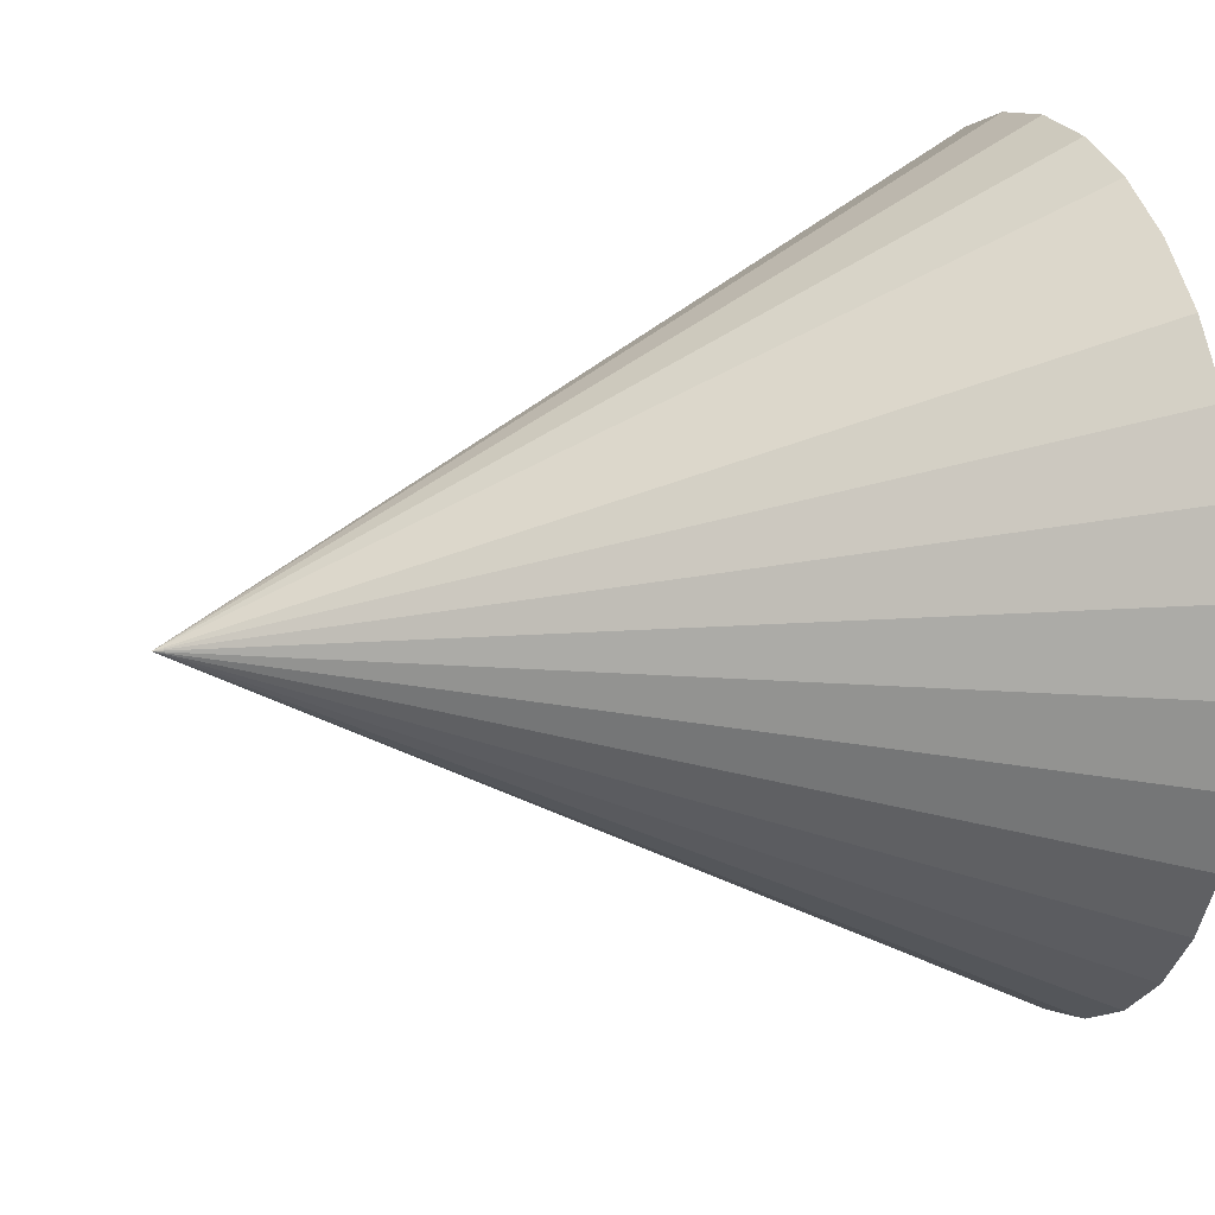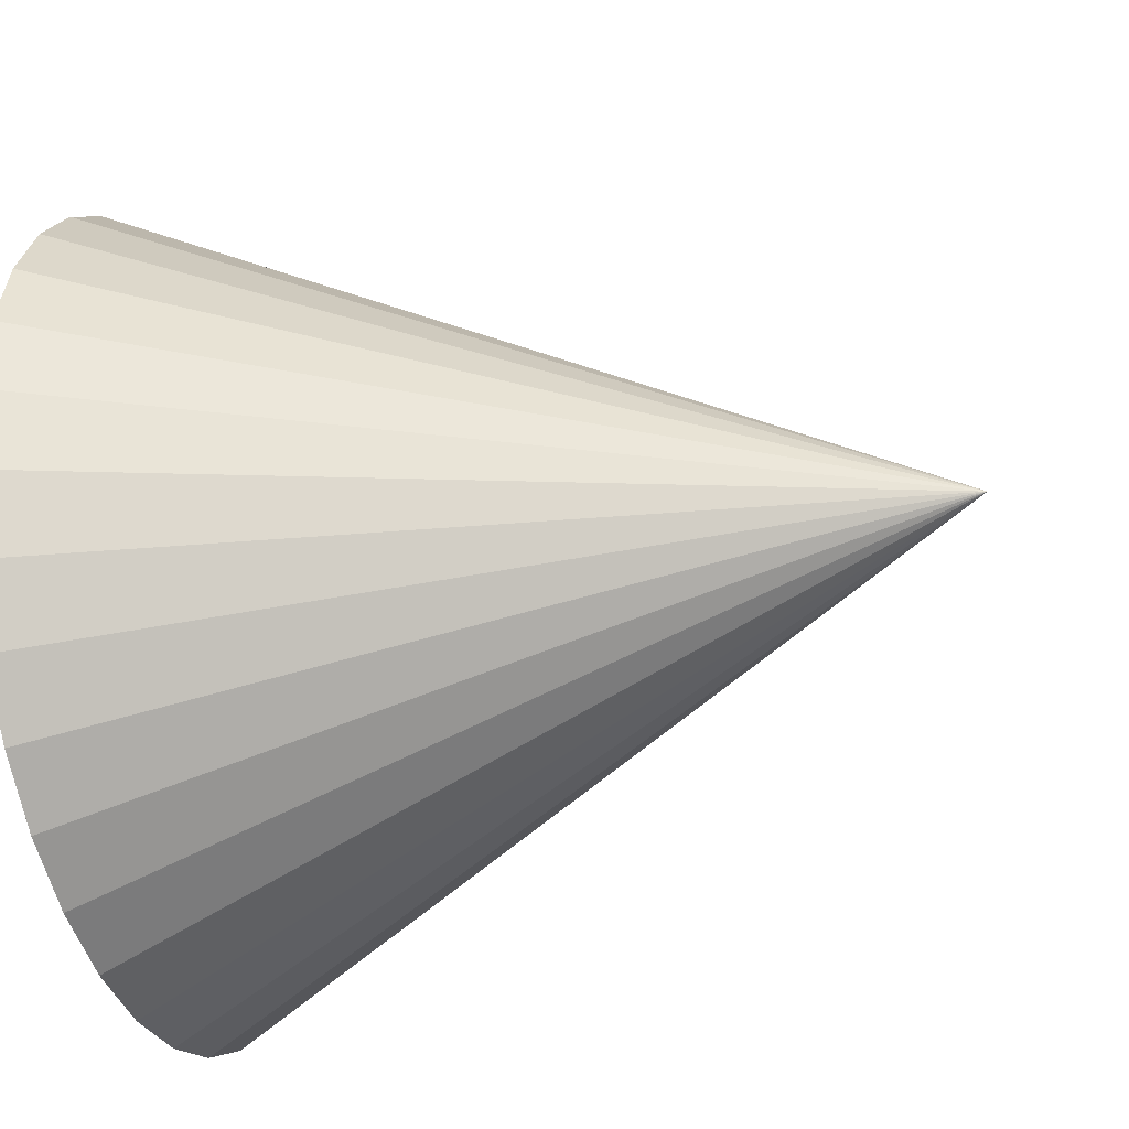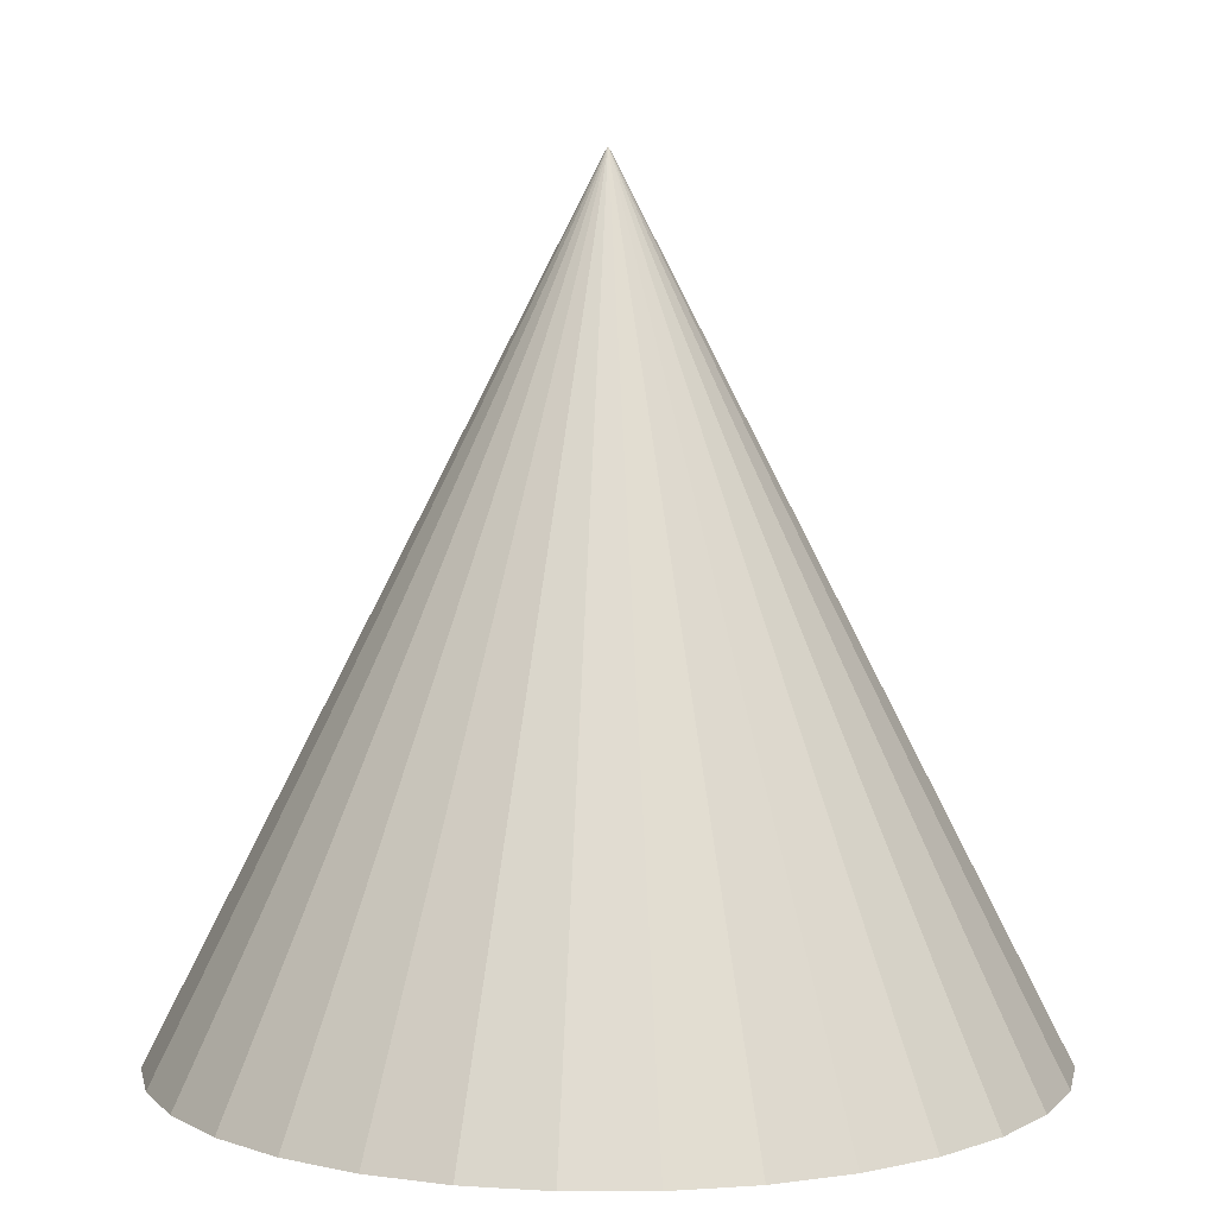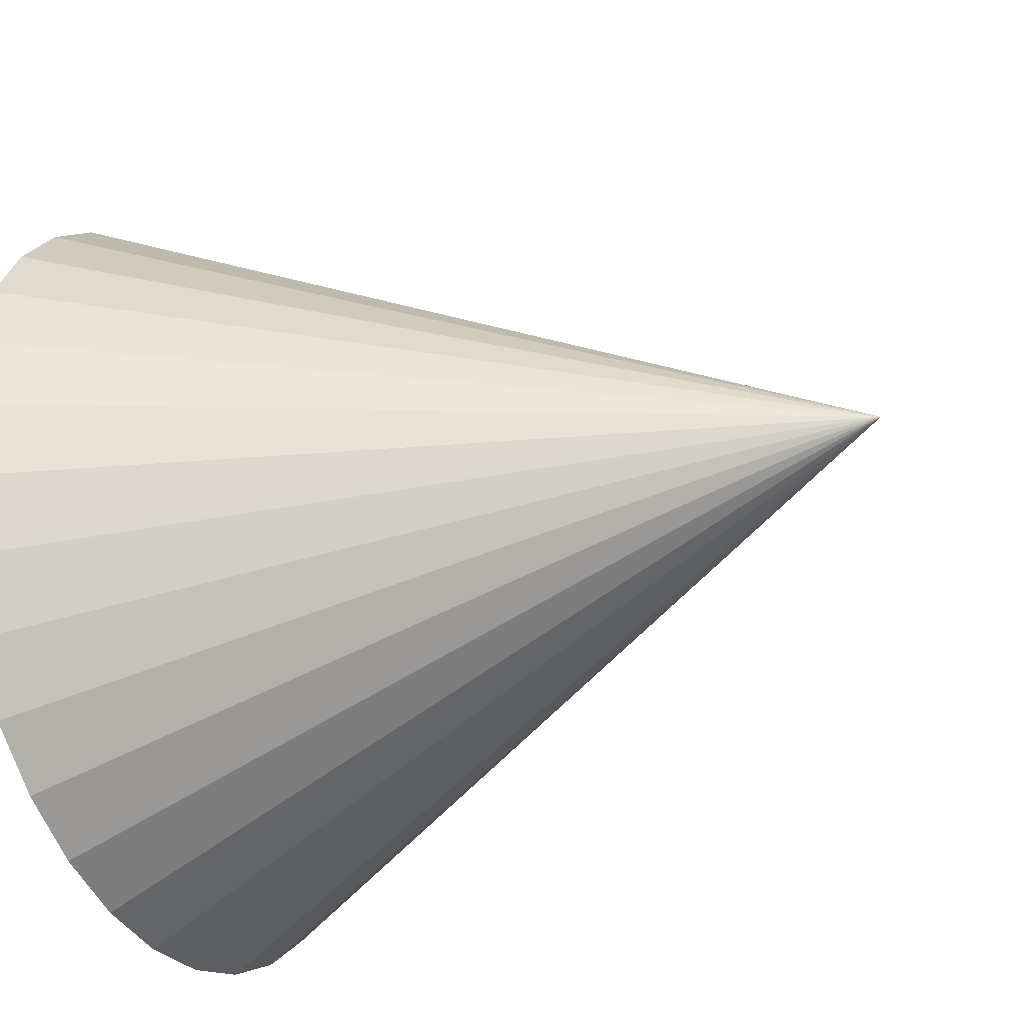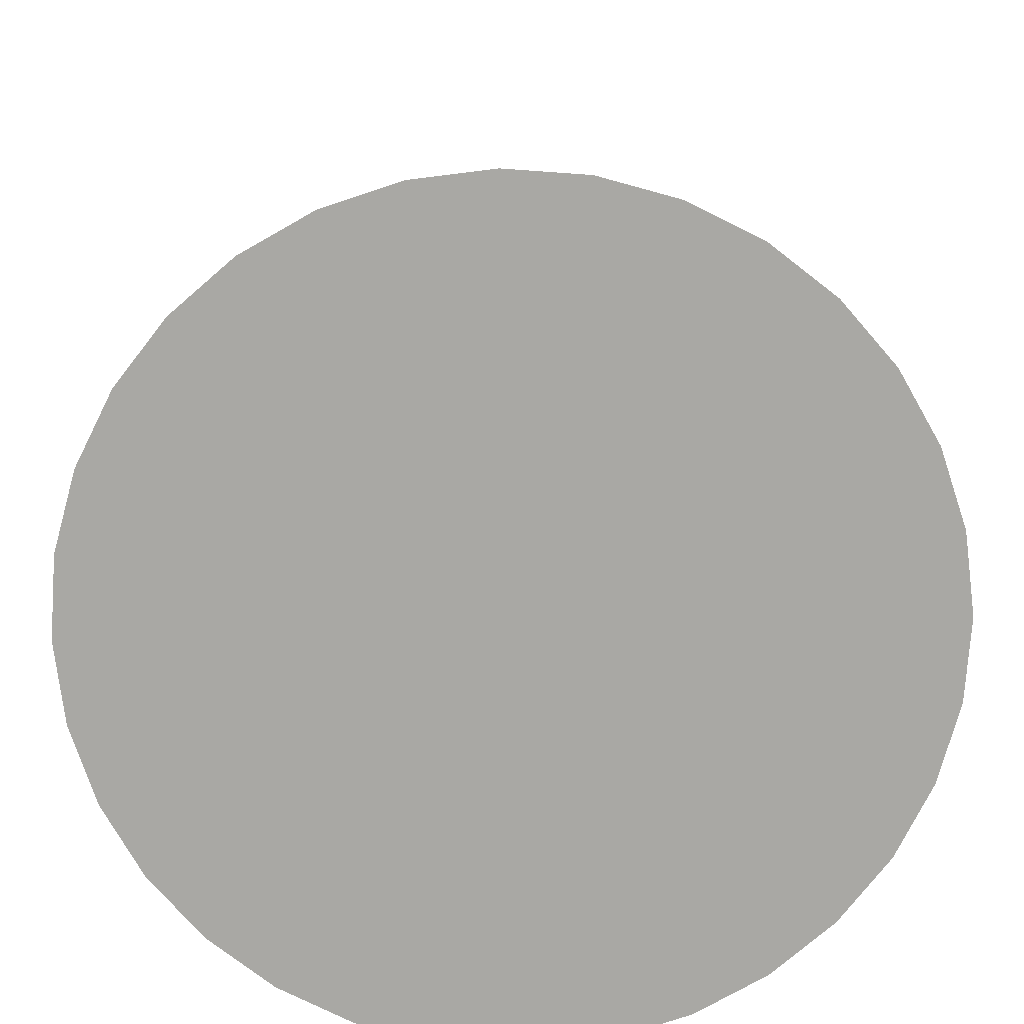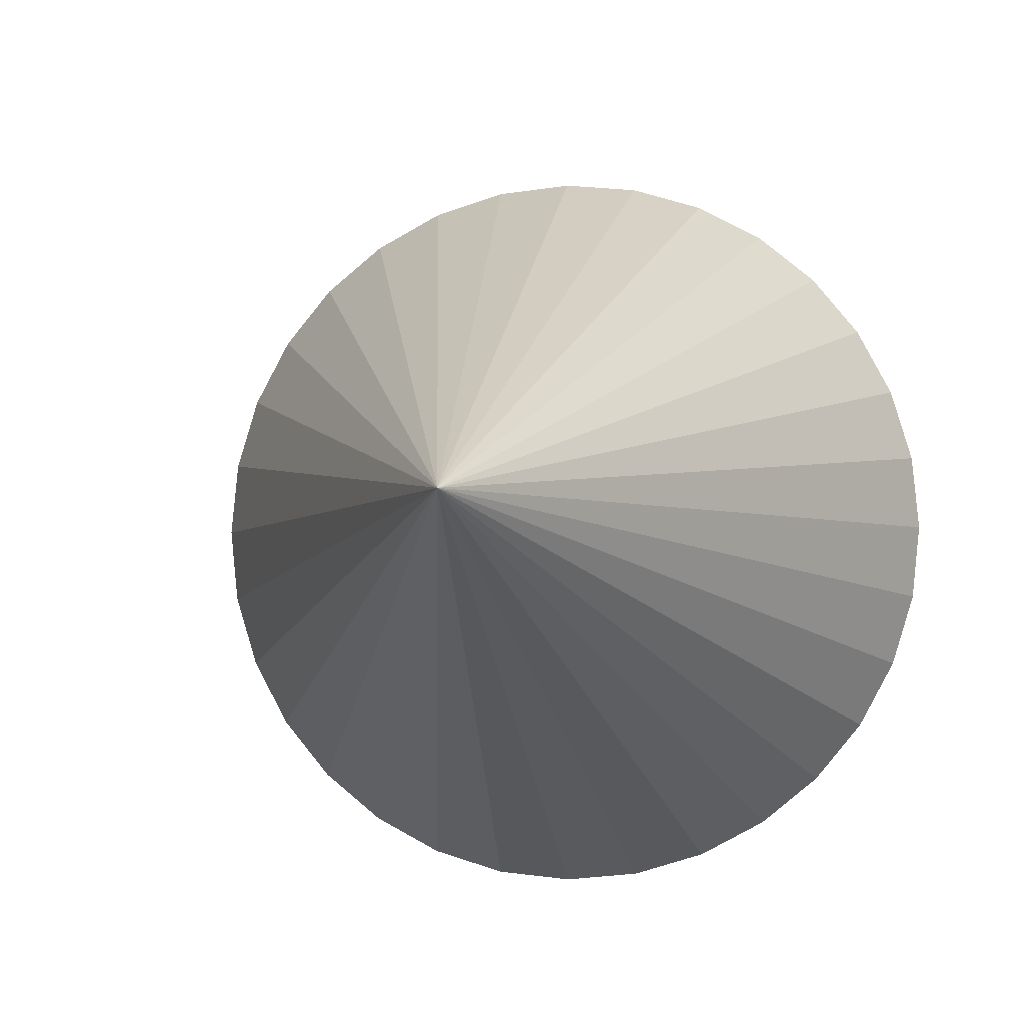
<metadata>
{"format":"obj","ext":"obj","renderer":"f3d","projection":"perspective","resolution":1024,"background":"white","views":[{"elev":16.7,"azim":-108.5,"up":"+Z"},{"elev":-33.7,"azim":107.3,"up":"+Z"},{"elev":6.2,"azim":174.2,"up":"+Y"},{"elev":-32.4,"azim":115.7,"up":"+Z"},{"elev":-74.9,"azim":12.8,"up":"+Y"},{"elev":-3.1,"azim":-170.5,"up":"+Z"}]}
</metadata>
<code>
o Cone
v 0 -2.446 -2.51
v 0.4896 -2.446 -2.462
v 0.9605 -2.446 -2.319
v 1.394 -2.446 -2.087
v 1.775 -2.446 -1.775
v 2.087 -2.446 -1.394
v 2.319 -2.446 -0.9605
v 2.462 -2.446 -0.4896
v 2.51 -2.446 0
v 2.462 -2.446 0.4896
v 2.319 -2.446 0.9605
v 2.087 -2.446 1.394
v 1.775 -2.446 1.775
v 1.394 -2.446 2.087
v 0.9605 -2.446 2.319
v 0.4896 -2.446 2.462
v 0 -2.446 2.51
v -0.4896 -2.446 2.462
v -0.9605 -2.446 2.319
v -1.394 -2.446 2.087
v -1.775 -2.446 1.775
v -2.087 -2.446 1.394
v -2.319 -2.446 0.9605
v -2.462 -2.446 0.4896
v -2.51 -2.446 0
v -2.462 -2.446 -0.4896
v -2.319 -2.446 -0.9605
v -2.087 -2.446 -1.394
v -1.775 -2.446 -1.775
v -1.394 -2.446 -2.087
v -0.9605 -2.446 -2.319
v -0.4896 -2.446 -2.462
v 0 2.446 0
f 1 33 2
f 2 33 3
f 3 33 4
f 4 33 5
f 5 33 6
f 6 33 7
f 7 33 8
f 8 33 9
f 9 33 10
f 10 33 11
f 11 33 12
f 12 33 13
f 13 33 14
f 14 33 15
f 15 33 16
f 16 33 17
f 17 33 18
f 18 33 19
f 19 33 20
f 20 33 21
f 21 33 22
f 22 33 23
f 23 33 24
f 24 33 25
f 25 33 26
f 26 33 27
f 27 33 28
f 28 33 29
f 29 33 30
f 30 33 31
f 1 2 3 4 5 6 7 8 9 10 11 12 13 14 15 16 17 18 19 20 21 22 23 24 25 26 27 28 29 30 31 32
f 31 33 32
f 32 33 1

</code>
